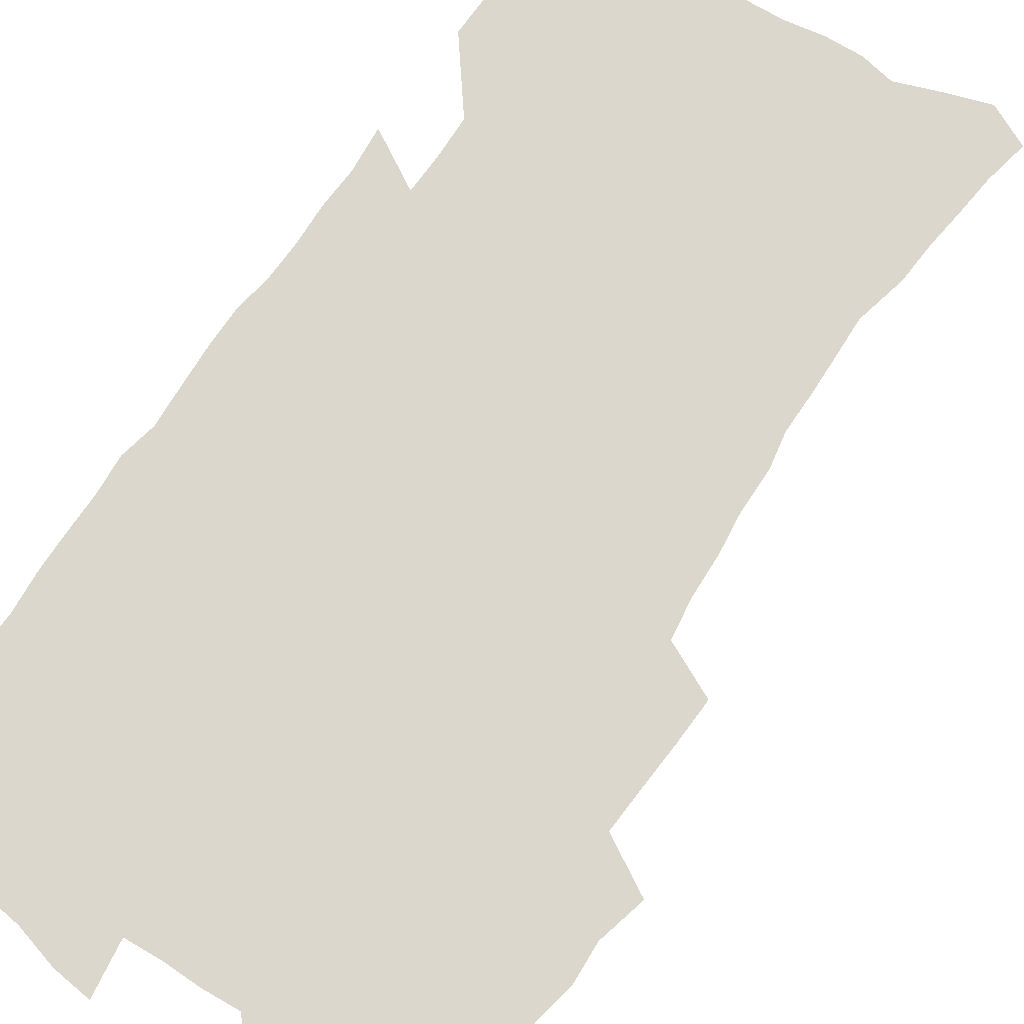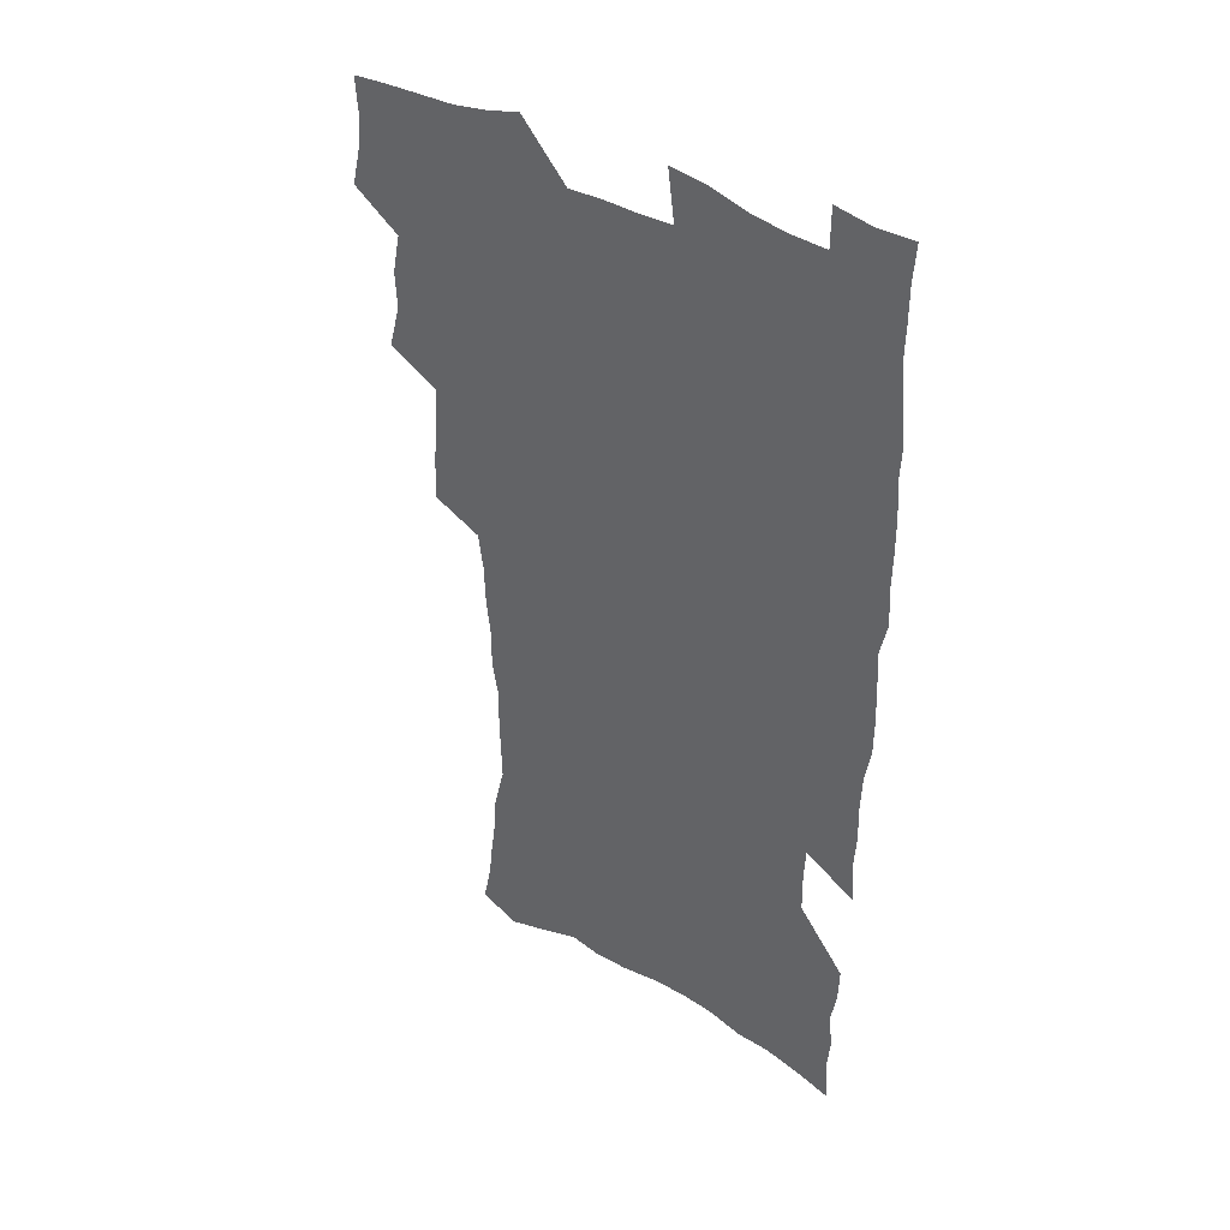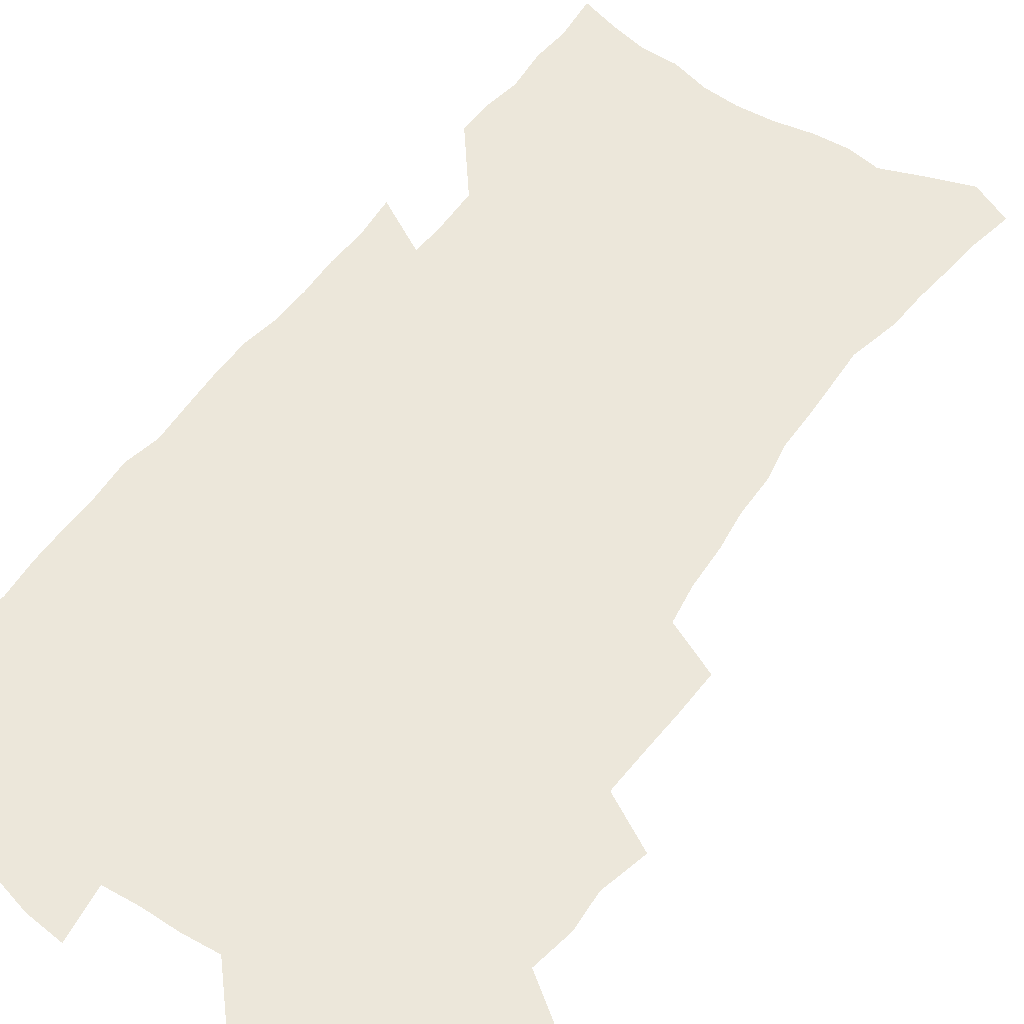
<metadata>
{"format":"obj","ext":"obj","renderer":"f3d","projection":"perspective","resolution":1024,"background":"white","views":[{"elev":73.2,"azim":-146.3,"up":"+Z"},{"elev":41.1,"azim":35.9,"up":"+Y"},{"elev":53.6,"azim":-145.9,"up":"+Z"}]}
</metadata>
<code>
v 475.3 521.8 0
v 479 537.4 0
v 480.4 552.3 0
v 479.4 567.3 0
v 487.7 456.5 0
v 492.5 475.1 0
v 491.8 490.6 0
v 495.1 507.3 0
v 495.5 522.5 0
v 497.4 537.6 0
v 496.4 552.6 0
v 494.4 568.6 0
v 505.4 391.4 0
v 506.3 409.3 0
v 507.6 427.1 0
v 508.7 444.5 0
v 509.9 461.2 0
v 511 477.4 0
v 511.7 493 0
v 511 507.8 0
v 514.2 523.5 0
v 513.2 538.1 0
v 511.7 553.1 0
v 509.5 569.5 0
v 520.2 170.9 0
v 523.7 187.8 0
v 525.4 203.1 0
v 527.6 219.2 0
v 528.8 234.9 0
v 533.5 254.6 0
v 533.1 269.1 0
v 532.7 284.5 0
v 532.9 301.5 0
v 530.4 315.7 0
v 530.4 333.1 0
v 528.6 348.7 0
v 528.1 366 0
v 526 381.6 0
v 526.4 399.2 0
v 527.4 416.6 0
v 527.1 432.3 0
v 528.4 448.9 0
v 527.9 463.9 0
v 529.5 479.7 0
v 530.2 494.6 0
v 528.8 509.1 0
v 529.3 523.7 0
v 528.4 538.6 0
v 526.7 554 0
v 524.4 570.4 0
v 536.2 163.3 0
v 542 182.8 0
v 542.2 196.6 0
v 544.1 213 0
v 548.7 232.8 0
v 549.3 248.2 0
v 550.2 264.2 0
v 548.8 277.8 0
v 548.5 293.2 0
v 548.7 310.1 0
v 548.2 326.1 0
v 547.5 341.8 0
v 545.6 356.3 0
v 546.2 373.8 0
v 544 388.1 0
v 543.6 404 0
v 544.2 420.3 0
v 543.6 435.3 0
v 543.9 450.7 0
v 545.1 466.3 0
v 544.6 480.6 0
v 545.7 495.6 0
v 546.7 509.9 0
v 545.6 523.9 0
v 543.6 539.3 0
v 541.2 556.2 0
v 538.8 573 0
v 552.3 168.6 0
v 555.7 185.8 0
v 559.1 204.2 0
v 562.8 223.6 0
v 563.8 239.4 0
v 565.6 256.8 0
v 565.4 271.4 0
v 564.7 285.8 0
v 563.2 299.5 0
v 563 315.4 0
v 562.8 331.5 0
v 561.4 345.8 0
v 561.8 362.8 0
v 561 377.8 0
v 559.5 391.9 0
v 559.3 407.4 0
v 559.6 422.9 0
v 560.1 438.4 0
v 560.5 453.3 0
v 560.4 467.7 0
v 560.8 482.3 0
v 560.9 496.4 0
v 561 510.3 0
v 560.1 524.4 0
v 558.9 539.3 0
v 557.4 554.9 0
v 553 576.9 0
v 569.8 175.1 0
v 572 191.6 0
v 576 212.5 0
v 577.7 229.7 0
v 578 244.6 0
v 578.4 260 0
v 578.1 274.5 0
v 577.9 289.5 0
v 576.5 302.9 0
v 577.4 321.1 0
v 576.6 335.4 0
v 575.3 349.1 0
v 576.1 366.6 0
v 574.5 379.9 0
v 575.8 396.8 0
v 575.4 411.2 0
v 574.8 425.2 0
v 574.9 440.1 0
v 575.3 454.7 0
v 574.1 468.2 0
v 575 482.9 0
v 575.5 497 0
v 575.1 510.8 0
v 574.2 525.1 0
v 574.2 538.9 0
v 572.5 554.6 0
v 582.8 172.6 0
v 587 196 0
v 589.4 215.1 0
v 590.2 231 0
v 590.7 246.7 0
v 590.9 261.8 0
v 591.3 278 0
v 590.6 291.7 0
v 590 306.6 0
v 590.2 322.6 0
v 589.8 337.7 0
v 589.7 353.4 0
v 589.5 368.7 0
v 589.4 383.6 0
v 589.2 398.1 0
v 588.6 411.5 0
v 589.2 427.2 0
v 588.6 440.7 0
v 589.2 455.6 0
v 588.9 469.4 0
v 589.1 483.3 0
v 589.4 497.3 0
v 589.4 511.1 0
v 588.8 525.2 0
v 588.2 539.6 0
v 586.9 555.6 0
v 597.3 173.3 0
v 600.2 194.6 0
v 603 218.9 0
v 603.5 234.6 0
v 603.8 249.7 0
v 603.7 263.9 0
v 603.7 278.8 0
v 603.8 294.8 0
v 603.8 310.6 0
v 603.3 324.6 0
v 603.3 340.7 0
v 603.2 355.7 0
v 603 370.4 0
v 602.9 384.8 0
v 602.8 399.2 0
v 602.9 413.7 0
v 603 428.2 0
v 603.4 442.9 0
v 603.2 456.4 0
v 603.4 470.4 0
v 603.4 484 0
v 603.1 497.6 0
v 603.4 511.3 0
v 603.1 525.4 0
v 602.4 540.3 0
v 601.7 555.4 0
v 612.6 176 0
v 614.1 196.4 0
v 615.5 218.3 0
v 615.9 234.4 0
v 616.1 250.2 0
v 616.1 263.2 0
v 616.5 281.2 0
v 616.4 295 0
v 616.3 310.4 0
v 616.2 325.9 0
v 616.3 342.5 0
v 616.2 356.5 0
v 616.1 370.7 0
v 616 384.5 0
v 616.1 399.3 0
v 616.2 413 0
v 616.5 428.2 0
v 616.6 442.6 0
v 616.8 456.4 0
v 616.9 470.4 0
v 617 484.1 0
v 617.4 497.9 0
v 617.4 511.6 0
v 617.4 525.3 0
v 617.1 539.7 0
v 616.2 556.2 0
v 613.4 577.6 0
v 627.4 176.8 0
v 627.9 198.1 0
v 628.3 217.4 0
v 628.5 234.3 0
v 628.6 249.4 0
v 628.9 265.9 0
v 628.9 281.2 0
v 628.9 295.6 0
v 629 310 0
v 629.1 324.3 0
v 629.1 341.5 0
v 629.1 356.5 0
v 629.2 370.8 0
v 629.3 385.8 0
v 629.5 399.3 0
v 629.6 413.7 0
v 630 427.8 0
v 630 442.5 0
v 630.3 456 0
v 630.3 470.6 0
v 630.6 483.9 0
v 630.9 497.7 0
v 631.3 511.5 0
v 631.5 525.4 0
v 631.4 540.1 0
v 631.1 555.3 0
v 628.8 575.9 0
v 642 175.6 0
v 641.4 197.5 0
v 641.2 216.2 0
v 641.4 232 0
v 641.3 248.8 0
v 641.7 263.7 0
v 641.5 280.2 0
v 641.4 295.5 0
v 641.9 309.1 0
v 641.8 326.7 0
v 641.9 341 0
v 642.1 355.5 0
v 642.4 369.8 0
v 642.5 384.5 0
v 642.8 398.8 0
v 642.8 413.4 0
v 643.7 426.6 0
v 643.4 441.8 0
v 644 455.6 0
v 643.9 470.1 0
v 644.2 483.8 0
v 645 497.4 0
v 645.3 511.2 0
v 645.8 525.1 0
v 646.3 539 0
v 646 554.3 0
v 645.5 571.2 0
v 657.1 171.3 0
v 655.4 194.4 0
v 654.5 213.8 0
v 654.5 229.8 0
v 655.3 243.9 0
v 654.4 262.2 0
v 654.5 277.5 0
v 654.6 292.9 0
v 654.7 308.4 0
v 655.2 323.4 0
v 655.4 338.4 0
v 655.8 353 0
v 655.8 368.2 0
v 656 382.9 0
v 656.4 397.3 0
v 656.7 411.8 0
v 657.1 426 0
v 659 439.1 0
v 658.1 454.7 0
v 658.9 468.4 0
v 658.6 482.9 0
v 658.7 497 0
v 658.7 510.8 0
v 660.4 524.7 0
v 660.3 538.9 0
v 660.6 553.5 0
v 660.7 569.3 0
v 671.2 171.1 0
v 670.6 188.6 0
v 668.7 209.3 0
v 668.7 225.4 0
v 668.2 242.3 0
v 668.2 257.7 0
v 668.1 273.6 0
v 668 289.4 0
v 668.9 303.9 0
v 668.8 320 0
v 670.6 333.3 0
v 669.8 349.9 0
v 670.3 364.6 0
v 670.7 379.5 0
v 671.9 393.6 0
v 671.5 409.1 0
v 671.4 424.2 0
v 672.5 438.2 0
v 672.2 453.4 0
v 672.9 467.4 0
v 672.7 482.1 0
v 673.1 496.2 0
v 675.9 510.2 0
v 675.3 524.5 0
v 674.8 539 0
v 675.1 553.4 0
v 675.4 568.8 0
v 675.4 585.5 0
v 686.1 167.6 0
v 684.2 187.4 0
v 683.5 204.3 0
v 684.1 219.4 0
v 682.9 236.9 0
v 682 253.3 0
v 682.9 267.4 0
v 682.6 283.7 0
v 683.2 299.1 0
v 683.6 315 0
v 684.2 330.2 0
v 684.6 345.5 0
v 685.4 360.3 0
v 686 375.2 0
v 687.6 389.5 0
v 687.3 405.2 0
v 687.4 420.5 0
v 688.5 435.1 0
v 688.1 450.5 0
v 688 465.4 0
v 689.7 479.6 0
v 689.1 494.6 0
v 690.8 509 0
v 689.8 524.5 0
v 689.6 538.8 0
v 689.3 553 0
v 690.1 567.7 0
v 690.9 582.8 0
v 701.5 162.8 0
v 699.9 181.3 0
v 701.4 195.9 0
v 700 213.1 0
v 702.3 226.5 0
v 702.8 241.6 0
v 705.1 286.5 0
v 703.8 304.3 0
v 704.7 319.8 0
v 704.3 336.3 0
v 704.9 351.8 0
v 707.4 366.1 0
v 707.5 381.8 0
v 706.9 398.2 0
v 706.1 414.6 0
v 709.2 428.8 0
v 708.3 445.1 0
v 708.5 460.5 0
v 708.5 476 0
v 707.4 491.8 0
v 708.1 506.8 0
v 706.4 522.9 0
v 705 538.5 0
v 705.3 553.2 0
v 705.3 567.7 0
v 706.4 583.3 0
f 8 9 1
f 1 9 2
f 9 10 2
f 2 10 3
f 10 11 3
f 3 11 4
f 11 12 4
f 16 17 5
f 5 17 6
f 17 18 6
f 6 18 7
f 18 19 7
f 7 19 8
f 19 20 8
f 8 20 9
f 20 21 9
f 9 21 10
f 21 22 10
f 10 22 11
f 22 23 11
f 11 23 12
f 23 24 12
f 38 39 13
f 13 39 14
f 39 40 14
f 14 40 15
f 40 41 15
f 15 41 16
f 41 42 16
f 16 42 17
f 42 43 17
f 17 43 18
f 43 44 18
f 18 44 19
f 44 45 19
f 19 45 20
f 45 46 20
f 20 46 21
f 46 47 21
f 21 47 22
f 47 48 22
f 22 48 23
f 48 49 23
f 23 49 24
f 49 50 24
f 51 52 25
f 25 52 26
f 52 53 26
f 26 53 27
f 53 54 27
f 27 54 28
f 54 55 28
f 28 55 29
f 55 56 29
f 29 56 30
f 56 57 30
f 30 57 31
f 57 58 31
f 31 58 32
f 58 59 32
f 32 59 33
f 59 60 33
f 33 60 34
f 60 61 34
f 34 61 35
f 61 62 35
f 35 62 36
f 62 63 36
f 36 63 37
f 63 64 37
f 37 64 38
f 64 65 38
f 38 65 39
f 65 66 39
f 39 66 40
f 66 67 40
f 40 67 41
f 67 68 41
f 41 68 42
f 68 69 42
f 42 69 43
f 69 70 43
f 43 70 44
f 70 71 44
f 44 71 45
f 71 72 45
f 45 72 46
f 72 73 46
f 46 73 47
f 73 74 47
f 47 74 48
f 74 75 48
f 48 75 49
f 75 76 49
f 49 76 50
f 76 77 50
f 51 78 52
f 78 79 52
f 52 79 53
f 79 80 53
f 53 80 54
f 80 81 54
f 54 81 55
f 81 82 55
f 55 82 56
f 82 83 56
f 56 83 57
f 83 84 57
f 57 84 58
f 84 85 58
f 58 85 59
f 85 86 59
f 59 86 60
f 86 87 60
f 60 87 61
f 87 88 61
f 61 88 62
f 88 89 62
f 62 89 63
f 89 90 63
f 63 90 64
f 90 91 64
f 64 91 65
f 91 92 65
f 65 92 66
f 92 93 66
f 66 93 67
f 93 94 67
f 67 94 68
f 94 95 68
f 68 95 69
f 95 96 69
f 69 96 70
f 96 97 70
f 70 97 71
f 97 98 71
f 71 98 72
f 98 99 72
f 72 99 73
f 99 100 73
f 73 100 74
f 100 101 74
f 74 101 75
f 101 102 75
f 75 102 76
f 102 103 76
f 76 103 77
f 103 104 77
f 78 105 79
f 105 106 79
f 79 106 80
f 106 107 80
f 80 107 81
f 107 108 81
f 81 108 82
f 108 109 82
f 82 109 83
f 109 110 83
f 83 110 84
f 110 111 84
f 84 111 85
f 111 112 85
f 85 112 86
f 112 113 86
f 86 113 87
f 113 114 87
f 87 114 88
f 114 115 88
f 88 115 89
f 115 116 89
f 89 116 90
f 116 117 90
f 90 117 91
f 117 118 91
f 91 118 92
f 118 119 92
f 92 119 93
f 119 120 93
f 93 120 94
f 120 121 94
f 94 121 95
f 121 122 95
f 95 122 96
f 122 123 96
f 96 123 97
f 123 124 97
f 97 124 98
f 124 125 98
f 98 125 99
f 125 126 99
f 99 126 100
f 126 127 100
f 100 127 101
f 127 128 101
f 101 128 102
f 128 129 102
f 102 129 103
f 129 130 103
f 103 130 104
f 105 131 106
f 131 132 106
f 106 132 107
f 132 133 107
f 107 133 108
f 133 134 108
f 108 134 109
f 134 135 109
f 109 135 110
f 135 136 110
f 110 136 111
f 136 137 111
f 111 137 112
f 137 138 112
f 112 138 113
f 138 139 113
f 113 139 114
f 139 140 114
f 114 140 115
f 140 141 115
f 115 141 116
f 141 142 116
f 116 142 117
f 142 143 117
f 117 143 118
f 143 144 118
f 118 144 119
f 144 145 119
f 119 145 120
f 145 146 120
f 120 146 121
f 146 147 121
f 121 147 122
f 147 148 122
f 122 148 123
f 148 149 123
f 123 149 124
f 149 150 124
f 124 150 125
f 150 151 125
f 125 151 126
f 151 152 126
f 126 152 127
f 152 153 127
f 127 153 128
f 153 154 128
f 128 154 129
f 154 155 129
f 129 155 130
f 155 156 130
f 131 157 132
f 157 158 132
f 132 158 133
f 158 159 133
f 133 159 134
f 159 160 134
f 134 160 135
f 160 161 135
f 135 161 136
f 161 162 136
f 136 162 137
f 162 163 137
f 137 163 138
f 163 164 138
f 138 164 139
f 164 165 139
f 139 165 140
f 165 166 140
f 140 166 141
f 166 167 141
f 141 167 142
f 167 168 142
f 142 168 143
f 168 169 143
f 143 169 144
f 169 170 144
f 144 170 145
f 170 171 145
f 145 171 146
f 171 172 146
f 146 172 147
f 172 173 147
f 147 173 148
f 173 174 148
f 148 174 149
f 174 175 149
f 149 175 150
f 175 176 150
f 150 176 151
f 176 177 151
f 151 177 152
f 177 178 152
f 152 178 153
f 178 179 153
f 153 179 154
f 179 180 154
f 154 180 155
f 180 181 155
f 155 181 156
f 181 182 156
f 157 183 158
f 183 184 158
f 158 184 159
f 184 185 159
f 159 185 160
f 185 186 160
f 160 186 161
f 186 187 161
f 161 187 162
f 187 188 162
f 162 188 163
f 188 189 163
f 163 189 164
f 189 190 164
f 164 190 165
f 190 191 165
f 165 191 166
f 191 192 166
f 166 192 167
f 192 193 167
f 167 193 168
f 193 194 168
f 168 194 169
f 194 195 169
f 169 195 170
f 195 196 170
f 170 196 171
f 196 197 171
f 171 197 172
f 197 198 172
f 172 198 173
f 198 199 173
f 173 199 174
f 199 200 174
f 174 200 175
f 200 201 175
f 175 201 176
f 201 202 176
f 176 202 177
f 202 203 177
f 177 203 178
f 203 204 178
f 178 204 179
f 204 205 179
f 179 205 180
f 205 206 180
f 180 206 181
f 206 207 181
f 181 207 182
f 207 208 182
f 183 210 184
f 210 211 184
f 184 211 185
f 211 212 185
f 185 212 186
f 212 213 186
f 186 213 187
f 213 214 187
f 187 214 188
f 214 215 188
f 188 215 189
f 215 216 189
f 189 216 190
f 216 217 190
f 190 217 191
f 217 218 191
f 191 218 192
f 218 219 192
f 192 219 193
f 219 220 193
f 193 220 194
f 220 221 194
f 194 221 195
f 221 222 195
f 195 222 196
f 222 223 196
f 196 223 197
f 223 224 197
f 197 224 198
f 224 225 198
f 198 225 199
f 225 226 199
f 199 226 200
f 226 227 200
f 200 227 201
f 227 228 201
f 201 228 202
f 228 229 202
f 202 229 203
f 229 230 203
f 203 230 204
f 230 231 204
f 204 231 205
f 231 232 205
f 205 232 206
f 232 233 206
f 206 233 207
f 233 234 207
f 207 234 208
f 234 235 208
f 208 235 209
f 235 236 209
f 210 237 211
f 237 238 211
f 211 238 212
f 238 239 212
f 212 239 213
f 239 240 213
f 213 240 214
f 240 241 214
f 214 241 215
f 241 242 215
f 215 242 216
f 242 243 216
f 216 243 217
f 243 244 217
f 217 244 218
f 244 245 218
f 218 245 219
f 245 246 219
f 219 246 220
f 246 247 220
f 220 247 221
f 247 248 221
f 221 248 222
f 248 249 222
f 222 249 223
f 249 250 223
f 223 250 224
f 250 251 224
f 224 251 225
f 251 252 225
f 225 252 226
f 252 253 226
f 226 253 227
f 253 254 227
f 227 254 228
f 254 255 228
f 228 255 229
f 255 256 229
f 229 256 230
f 256 257 230
f 230 257 231
f 257 258 231
f 231 258 232
f 258 259 232
f 232 259 233
f 259 260 233
f 233 260 234
f 260 261 234
f 234 261 235
f 261 262 235
f 235 262 236
f 262 263 236
f 237 264 238
f 264 265 238
f 238 265 239
f 265 266 239
f 239 266 240
f 266 267 240
f 240 267 241
f 267 268 241
f 241 268 242
f 268 269 242
f 242 269 243
f 269 270 243
f 243 270 244
f 270 271 244
f 244 271 245
f 271 272 245
f 245 272 246
f 272 273 246
f 246 273 247
f 273 274 247
f 247 274 248
f 274 275 248
f 248 275 249
f 275 276 249
f 249 276 250
f 276 277 250
f 250 277 251
f 277 278 251
f 251 278 252
f 278 279 252
f 252 279 253
f 279 280 253
f 253 280 254
f 280 281 254
f 254 281 255
f 281 282 255
f 255 282 256
f 282 283 256
f 256 283 257
f 283 284 257
f 257 284 258
f 284 285 258
f 258 285 259
f 285 286 259
f 259 286 260
f 286 287 260
f 260 287 261
f 287 288 261
f 261 288 262
f 288 289 262
f 262 289 263
f 289 290 263
f 264 291 265
f 291 292 265
f 265 292 266
f 292 293 266
f 266 293 267
f 293 294 267
f 267 294 268
f 294 295 268
f 268 295 269
f 295 296 269
f 269 296 270
f 296 297 270
f 270 297 271
f 297 298 271
f 271 298 272
f 298 299 272
f 272 299 273
f 299 300 273
f 273 300 274
f 300 301 274
f 274 301 275
f 301 302 275
f 275 302 276
f 302 303 276
f 276 303 277
f 303 304 277
f 277 304 278
f 304 305 278
f 278 305 279
f 305 306 279
f 279 306 280
f 306 307 280
f 280 307 281
f 307 308 281
f 281 308 282
f 308 309 282
f 282 309 283
f 309 310 283
f 283 310 284
f 310 311 284
f 284 311 285
f 311 312 285
f 285 312 286
f 312 313 286
f 286 313 287
f 313 314 287
f 287 314 288
f 314 315 288
f 288 315 289
f 315 316 289
f 289 316 290
f 316 317 290
f 291 319 292
f 319 320 292
f 292 320 293
f 320 321 293
f 293 321 294
f 321 322 294
f 294 322 295
f 322 323 295
f 295 323 296
f 323 324 296
f 296 324 297
f 324 325 297
f 297 325 298
f 325 326 298
f 298 326 299
f 326 327 299
f 299 327 300
f 327 328 300
f 300 328 301
f 328 329 301
f 301 329 302
f 329 330 302
f 302 330 303
f 330 331 303
f 303 331 304
f 331 332 304
f 304 332 305
f 332 333 305
f 305 333 306
f 333 334 306
f 306 334 307
f 334 335 307
f 307 335 308
f 335 336 308
f 308 336 309
f 336 337 309
f 309 337 310
f 337 338 310
f 310 338 311
f 338 339 311
f 311 339 312
f 339 340 312
f 312 340 313
f 340 341 313
f 313 341 314
f 341 342 314
f 314 342 315
f 342 343 315
f 315 343 316
f 343 344 316
f 316 344 317
f 344 345 317
f 317 345 318
f 345 346 318
f 319 347 320
f 347 348 320
f 320 348 321
f 348 349 321
f 321 349 322
f 349 350 322
f 322 350 323
f 350 351 323
f 323 351 324
f 351 352 324
f 324 352 325
f 327 353 328
f 353 354 328
f 328 354 329
f 354 355 329
f 329 355 330
f 355 356 330
f 330 356 331
f 356 357 331
f 331 357 332
f 357 358 332
f 332 358 333
f 358 359 333
f 333 359 334
f 359 360 334
f 334 360 335
f 360 361 335
f 335 361 336
f 361 362 336
f 336 362 337
f 362 363 337
f 337 363 338
f 363 364 338
f 338 364 339
f 364 365 339
f 339 365 340
f 365 366 340
f 340 366 341
f 366 367 341
f 341 367 342
f 367 368 342
f 342 368 343
f 368 369 343
f 343 369 344
f 369 370 344
f 344 370 345
f 370 371 345
f 345 371 346
f 371 372 346

</code>
